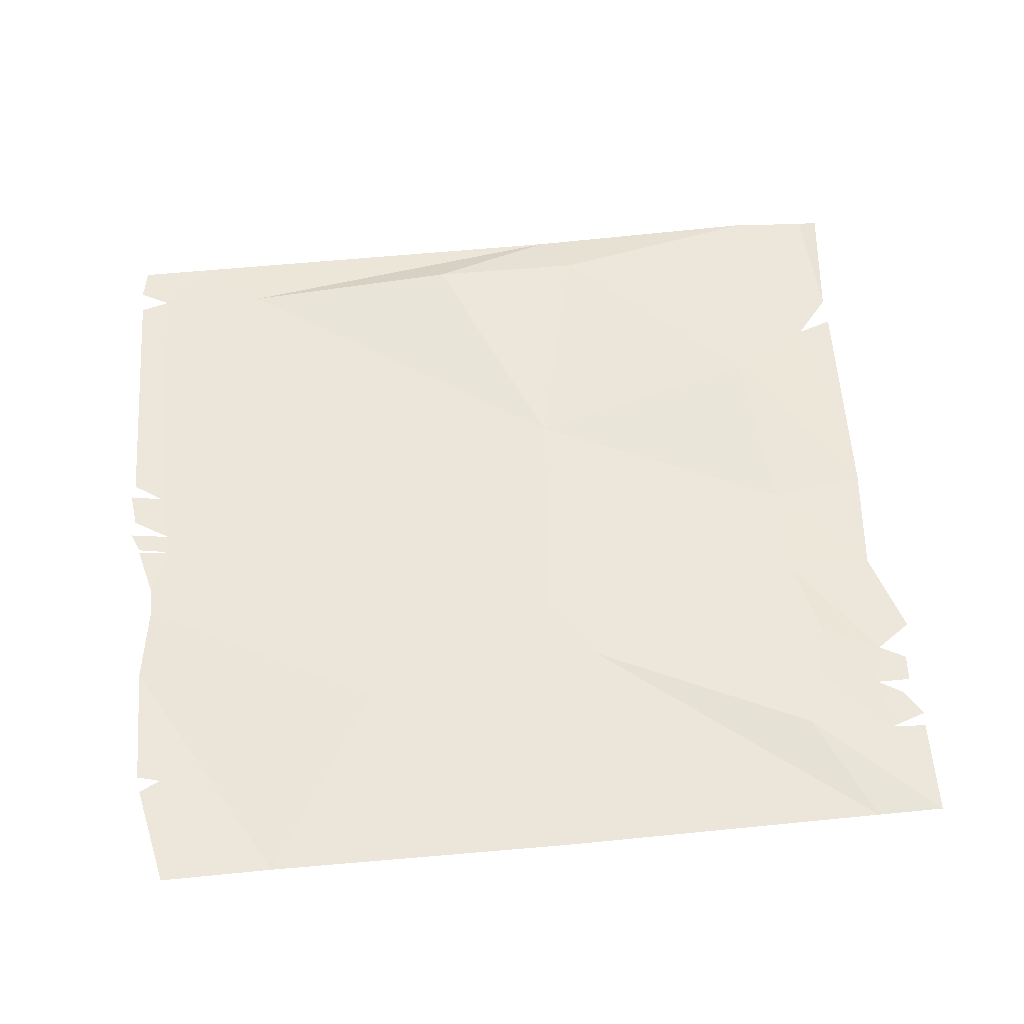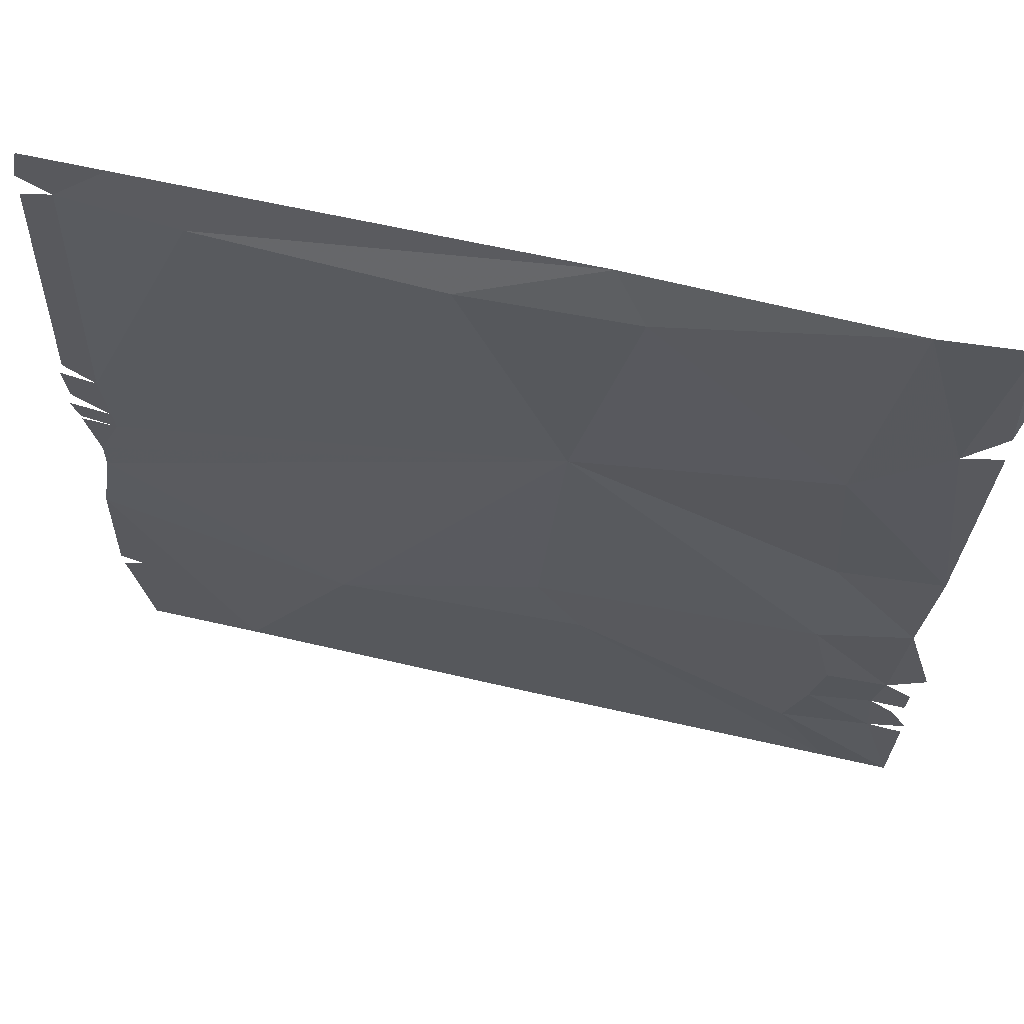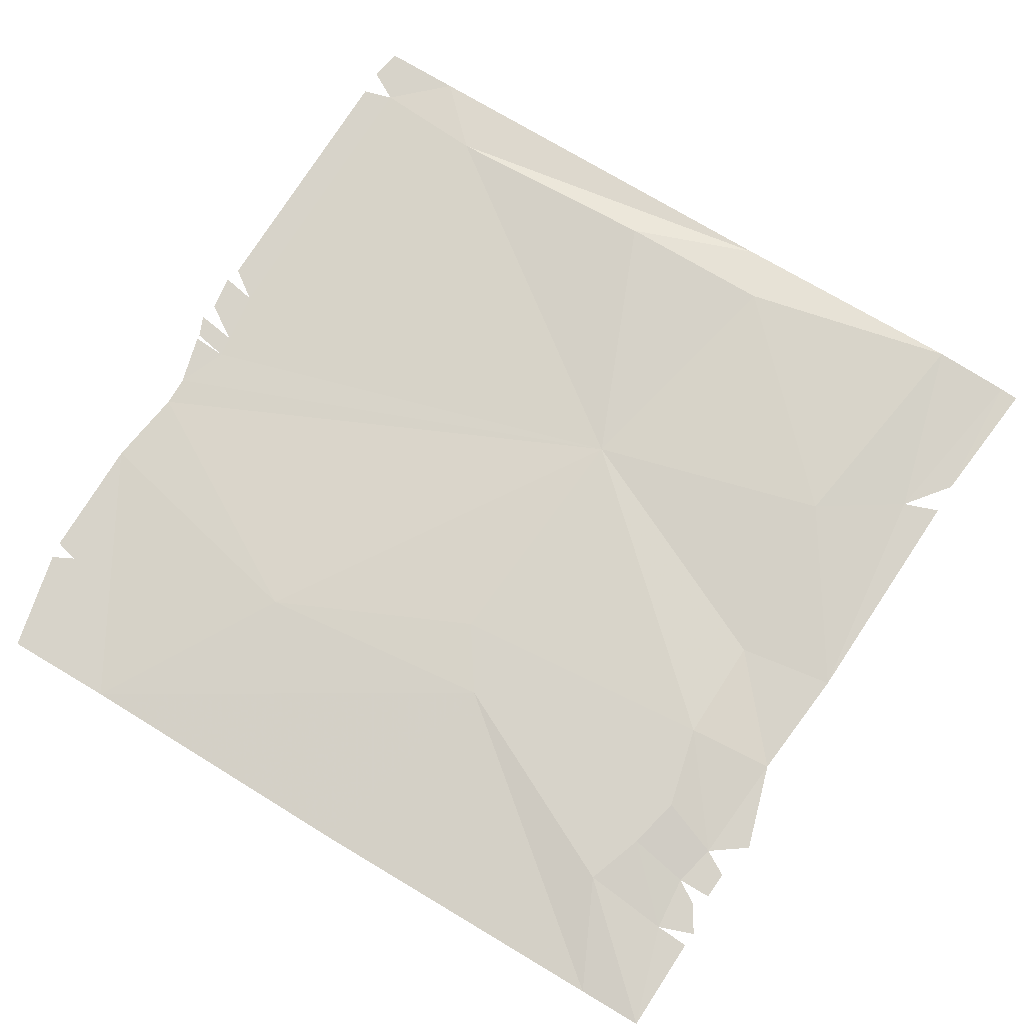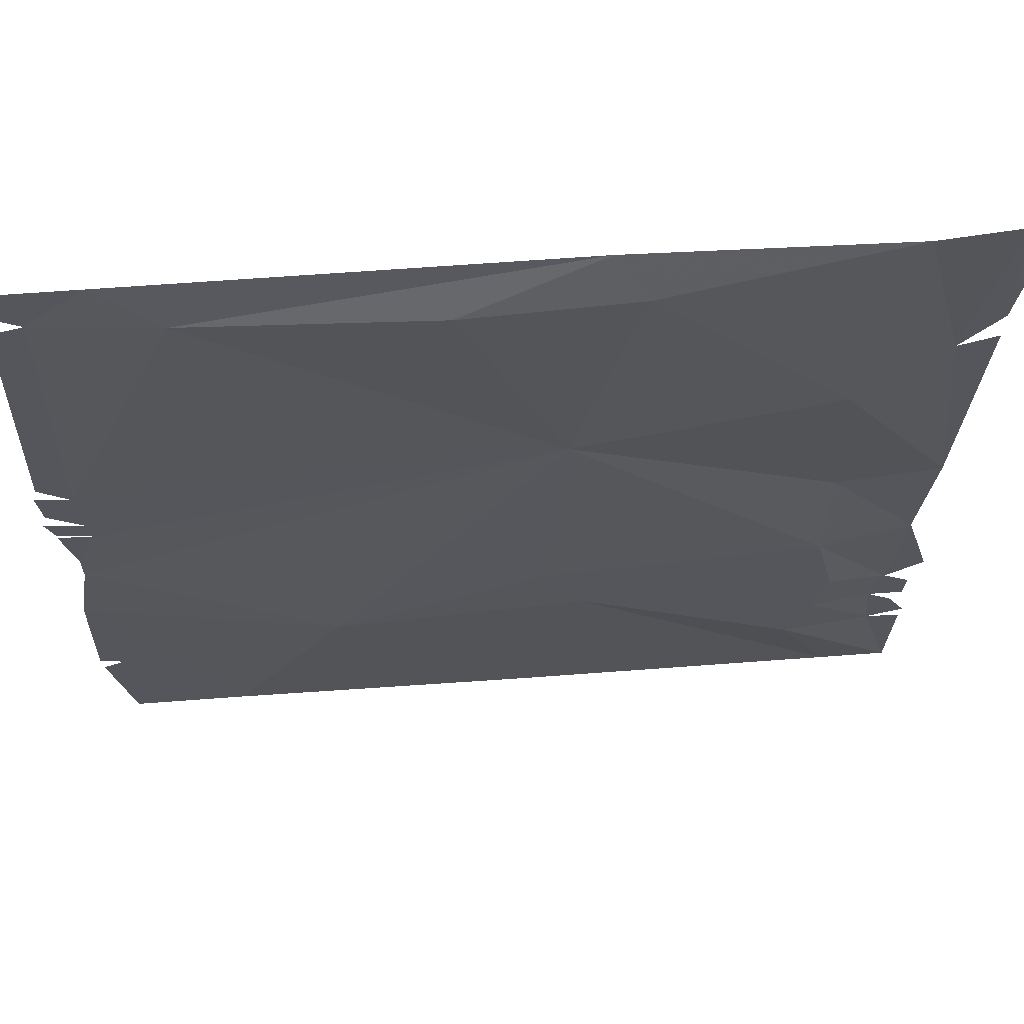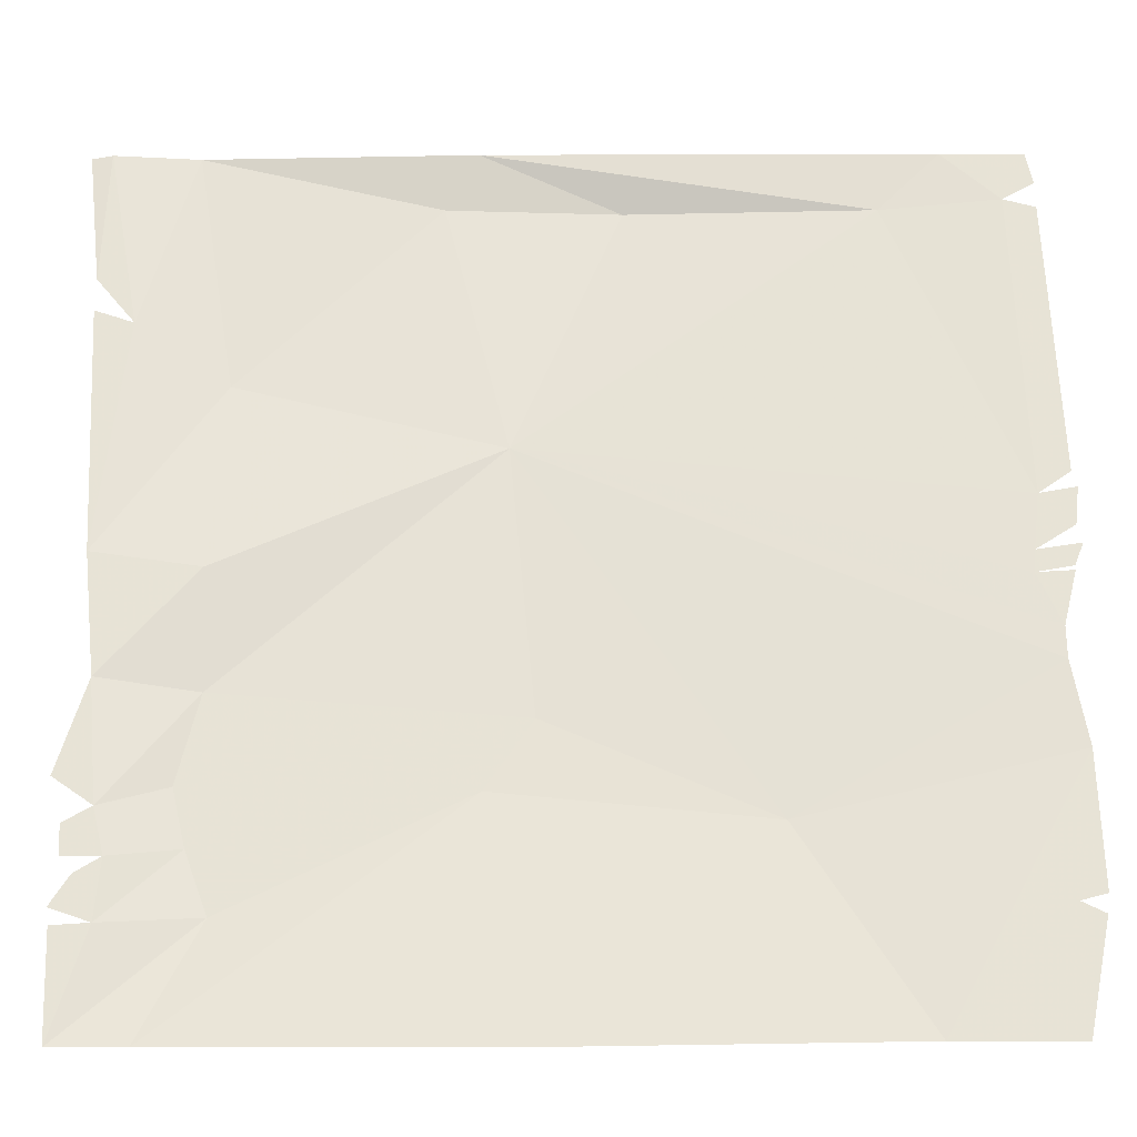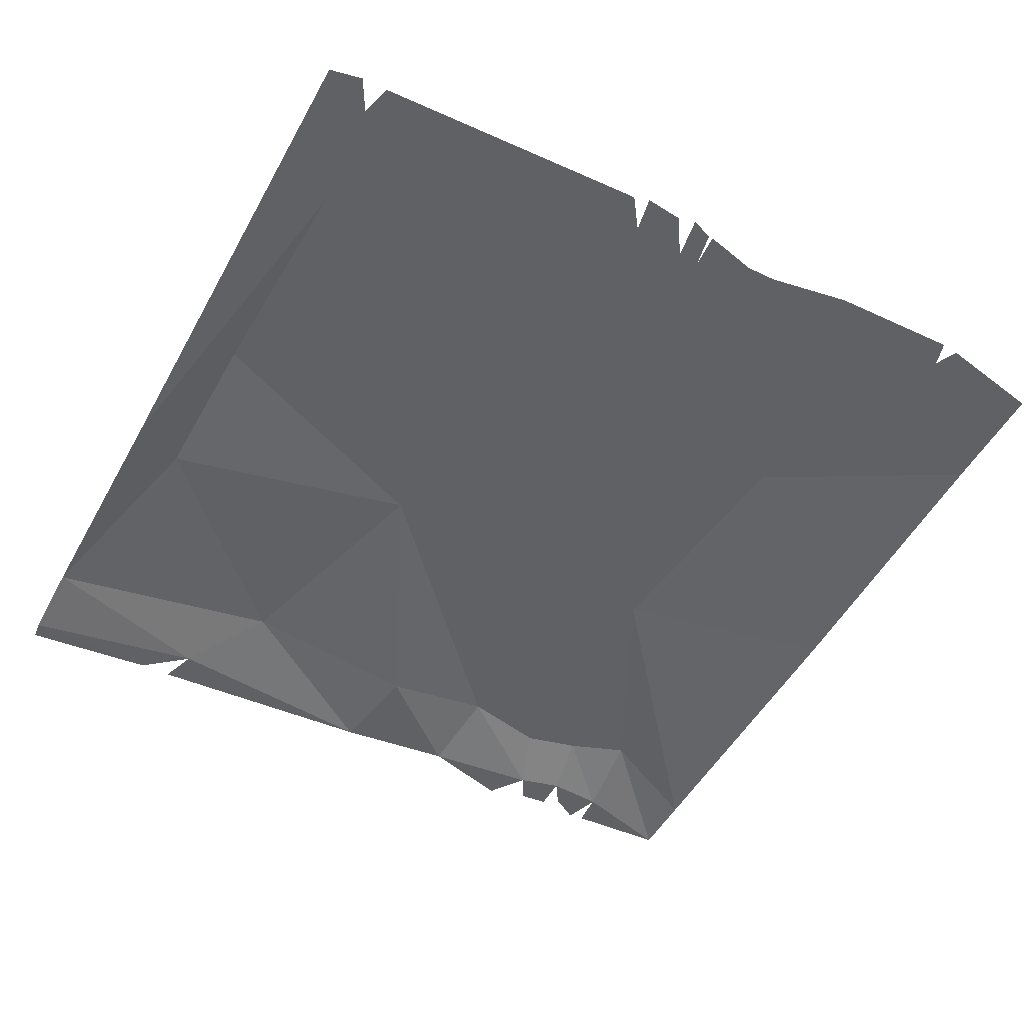
<metadata>
{"format":"obj","ext":"obj","renderer":"f3d","projection":"perspective","resolution":1024,"background":"white","views":[{"elev":54.1,"azim":173.9,"up":"+Y"},{"elev":61.7,"azim":-166.8,"up":"+Z"},{"elev":76.3,"azim":-149.3,"up":"+Y"},{"elev":63.2,"azim":175.6,"up":"+Z"},{"elev":-27.5,"azim":0.2,"up":"+Z"},{"elev":-50.1,"azim":62.0,"up":"+Y"}]}
</metadata>
<code>
v -1.484 -0.04688 -2.164
v -1.711 -0.09375 -2.203
v -1.727 -0.09375 -2.406
v -1.406 -0.04688 -2.375
v -0.625 -0.04688 -1.984
v -1.531 -0.04688 -1.969
v -1.75 -0.09375 -2.047
v -1.836 -0.09375 -2.203
v -1.844 -0.09375 -2.102
v -1.789 -0.09375 -1.633
v -1.883 -0.09375 -1.953
v -1.461 -0.04688 -1.664
v -1.477 -0.09375 -1.266
v -1.836 -0.09375 -1.211
v -1.438 -0.04688 -0.6016
v -1.75 -0.09375 -0.3906
v -1.883 -0.09375 -0.3438
v -1.797 -0.09375 -2.258
v -1.859 -0.09375 -2.359
v -1.852 -0.09375 -2.414
v -1.836 -0.09375 -2.773
v -1.594 -0.09375 -2.773
v -0.4219 -0.09375 -2.773
v 0.6797 -0.09375 -2.758
v 0.2656 -0.05469 -2.078
v -0.4688 -0.04688 -1.75
v -1.578 -0.07031 0.2578
v -1.867 -0.09375 0.2578
v -0.7734 -0.04688 0.07031
v -0.6641 -0.09375 0.2578
v -0.1953 -0.03125 0.0625
v 0.6328 -0.07812 0.04688
v 0.8438 -0.09375 0.2578
v 1.039 -0.09375 0.07812
v 1.125 -0.09375 0.2578
v 1.148 -0.09375 0.1406
v -1.938 -0.08594 0.25
v -1.883 -0.09375 -0.2266
v 1.164 -0.09375 -1.281
v 1.039 -0.09375 -1.289
v 1.117 -0.09375 -1.469
v -0.5547 -0.0625 -0.8359
v 1.117 -0.09375 -1.578
v 1.164 -0.09375 -1.867
v 1.086 -0.09375 -2.344
v 1.172 -0.09375 -2.32
v 1.195 -0.09375 -1.188
v 1.047 -0.09375 -1.211
v 1.164 -0.09375 -1.266
v 1.195 -0.09375 -0.9922
v 1.07 -0.09375 -1.016
v 1.18 -0.09375 -1.125
v 1.18 -0.09375 -0.9375
v 1.148 -0.09375 0.04688
v 1.086 -0.09375 -2.758
v 1.164 -0.09375 -2.383
f 1 2 3
f 1 3 4
f 1 4 5
f 1 5 6
f 1 6 2
f 2 6 7
f 2 7 8
f 8 7 9
f 10 11 7
f 10 7 12
f 10 12 13
f 10 13 14
f 14 13 15
f 14 15 16
f 14 16 17
f 2 18 19
f 2 19 3
f 3 20 21
f 3 21 4
f 4 21 22
f 4 22 5
f 5 22 23
f 5 23 24
f 5 24 25
f 5 25 26
f 5 26 6
f 6 26 12
f 6 12 7
f 27 28 16
f 27 16 15
f 27 15 29
f 27 29 30
f 30 29 31
f 30 31 32
f 30 32 33
f 33 32 34
f 33 34 35
f 35 34 36
f 28 37 38
f 28 38 16
f 39 40 41
f 41 40 42
f 41 42 43
f 43 42 25
f 43 25 44
f 44 25 24
f 44 24 45
f 44 45 46
f 47 48 40
f 47 40 49
f 50 51 48
f 50 48 52
f 42 48 51
f 42 51 32
f 42 32 31
f 42 31 29
f 42 29 15
f 42 15 13
f 42 13 12
f 42 12 26
f 42 26 25
f 32 51 34
f 34 51 53
f 34 53 54
f 45 55 56
f 55 45 24
f 48 42 40

</code>
